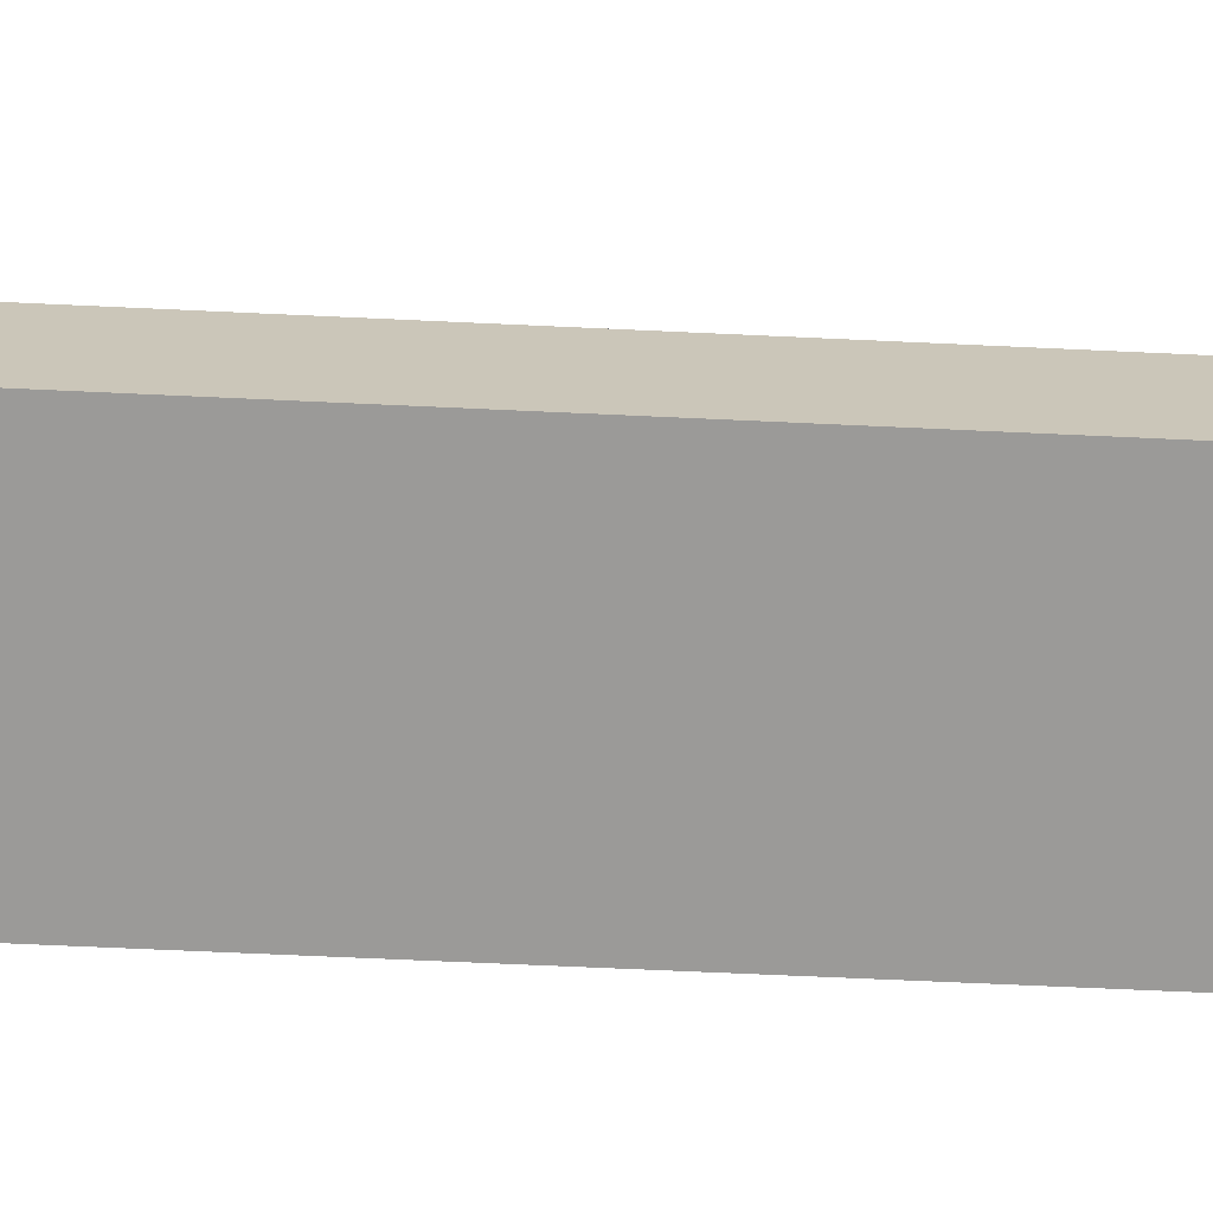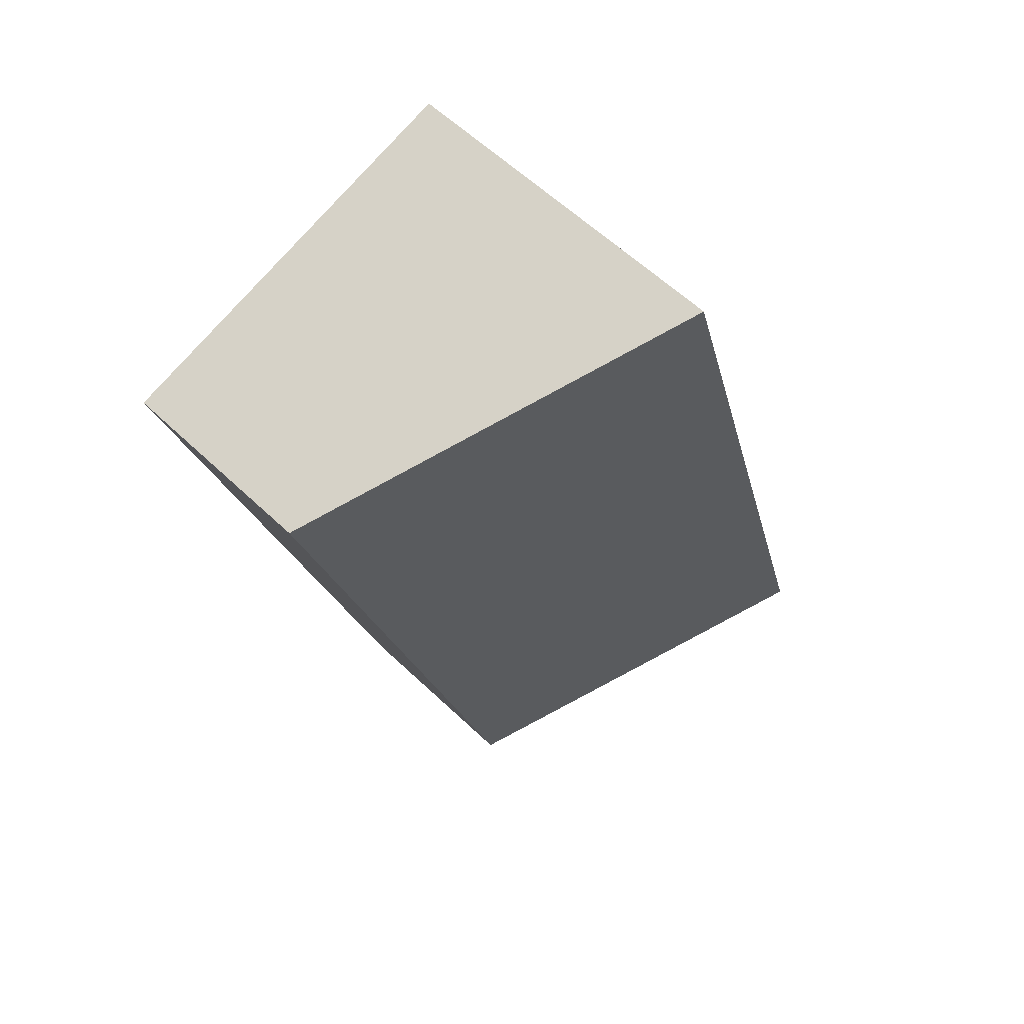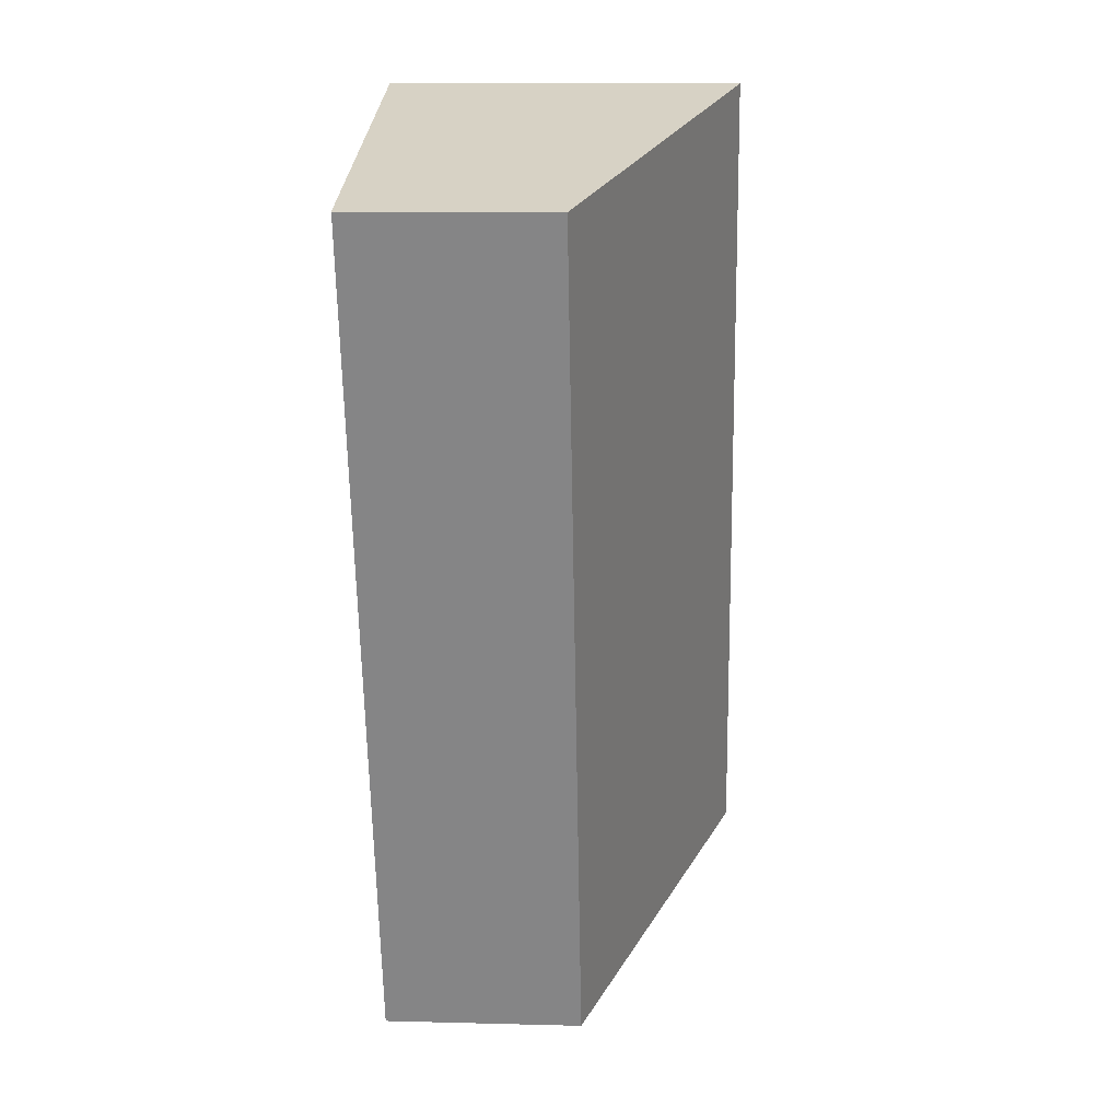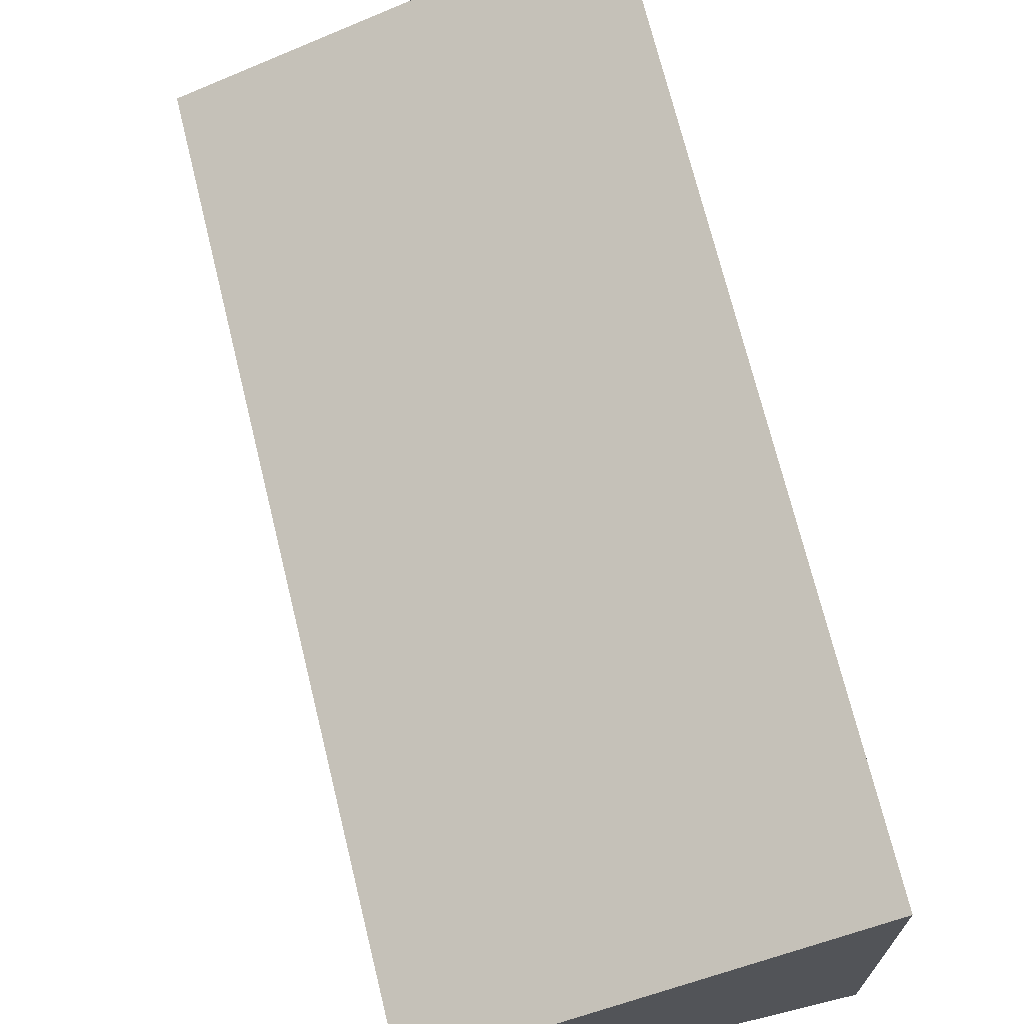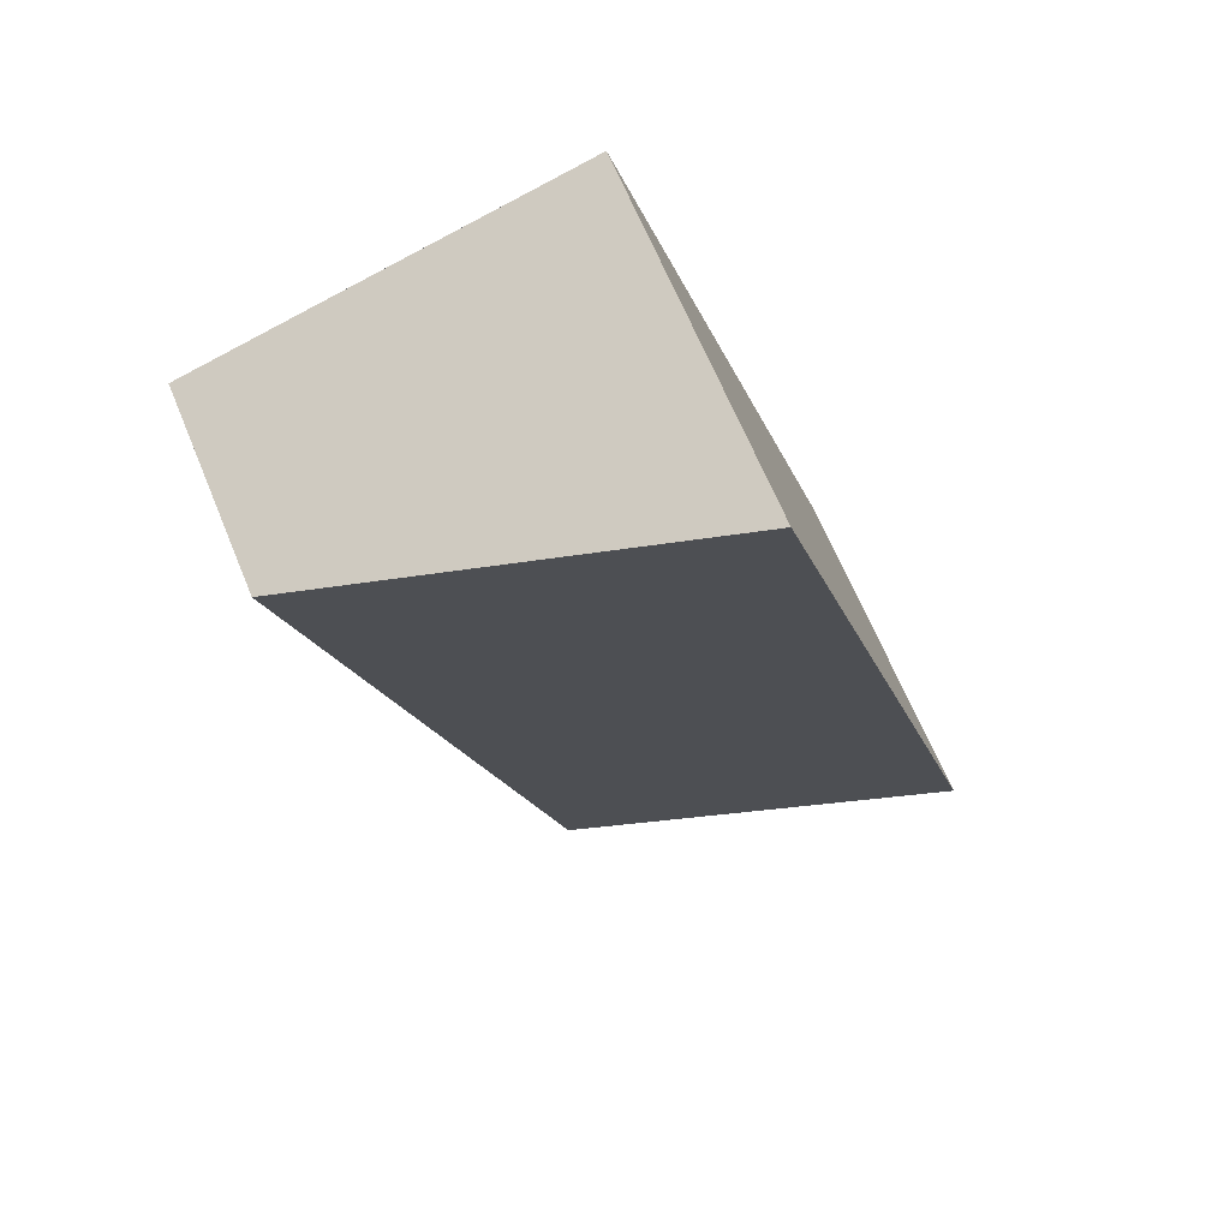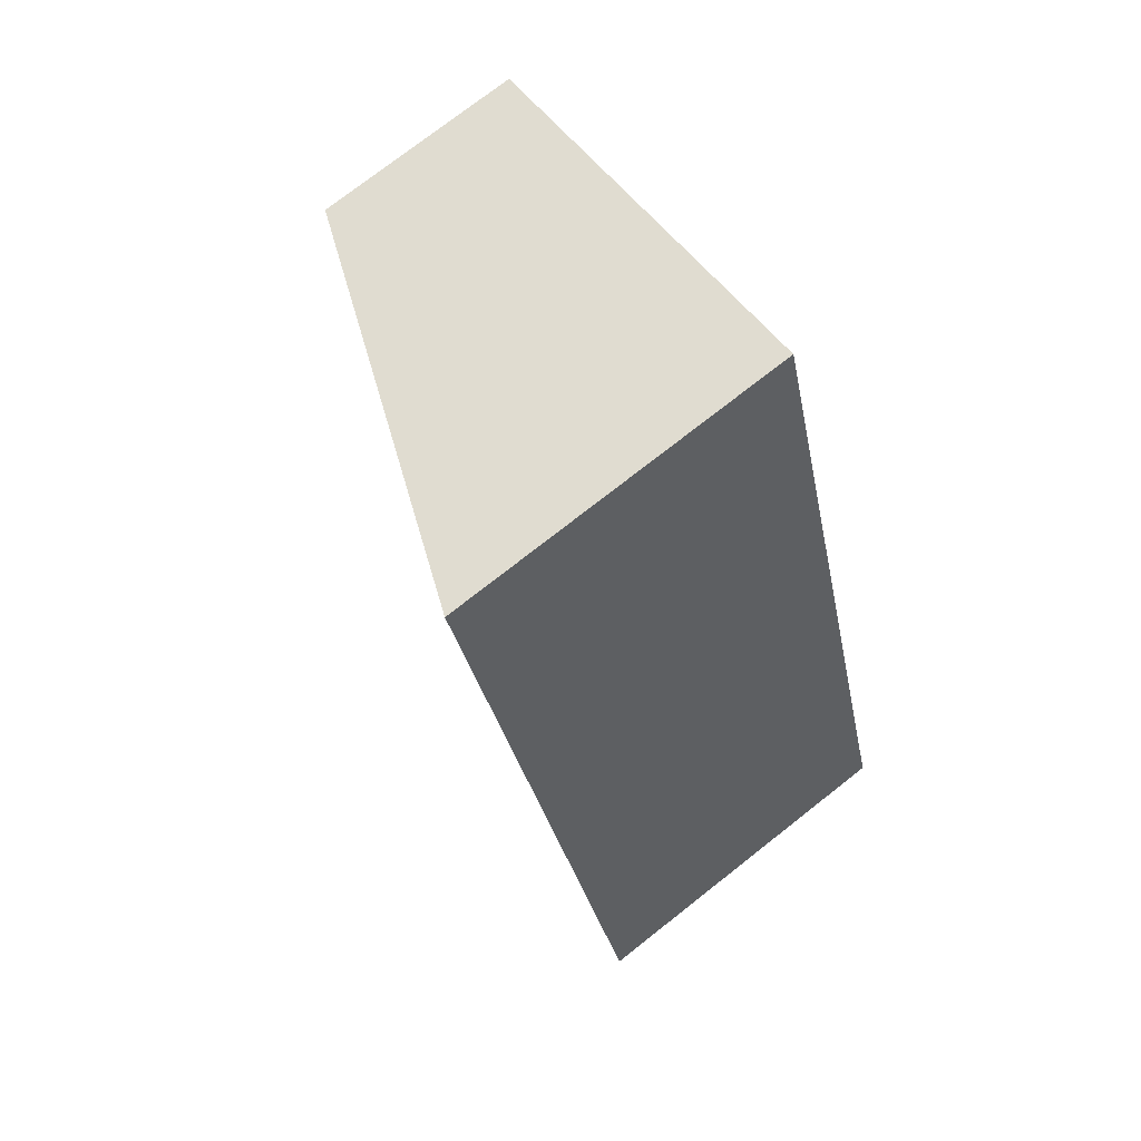
<metadata>
{"format":"obj","ext":"obj","renderer":"f3d","projection":"perspective","resolution":1024,"background":"white","views":[{"elev":-69.4,"azim":103.8,"up":"+Y"},{"elev":58.9,"azim":134.5,"up":"+Z"},{"elev":11.2,"azim":93.6,"up":"+Z"},{"elev":70.5,"azim":-177.3,"up":"+Y"},{"elev":66.4,"azim":157.5,"up":"+Z"},{"elev":75.5,"azim":-128.1,"up":"+Z"}]}
</metadata>
<code>
v  0 3.48 2.131e-16
v  6.175 1.997 7.168
v  3.738 1.997 -1.102
v  2.438 3.48 8.27
v  0 0 0
v  3.738 6.748e-17 -1.102
v  2.438 -5.064e-16 8.27
v  6.175 -4.389e-16 7.168
g defaultobject
f 1 2 3
f 2 1 4
f 3 5 1
f 5 3 6
f 5 4 1
f 4 5 7
f 7 2 4
f 2 7 8
f 8 3 2
f 3 8 6
f 8 5 6
f 5 8 7

</code>
